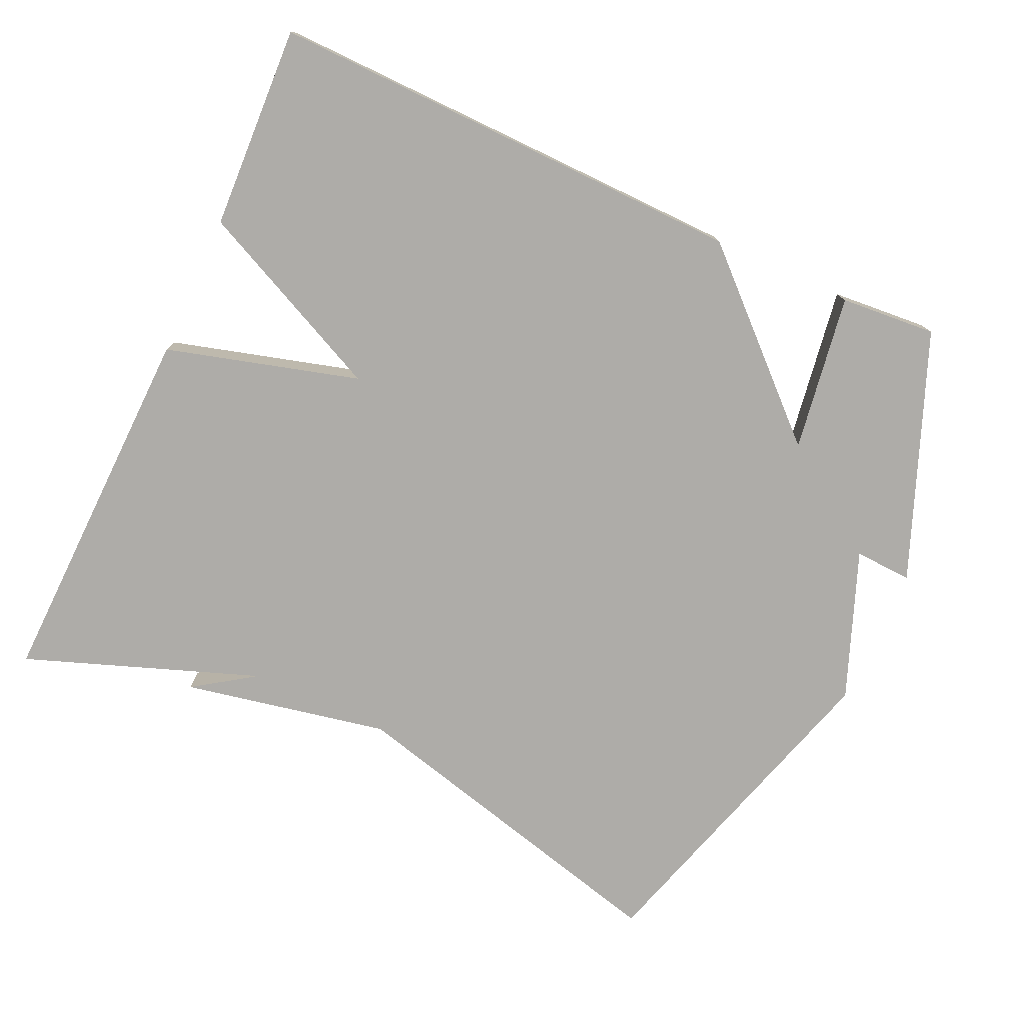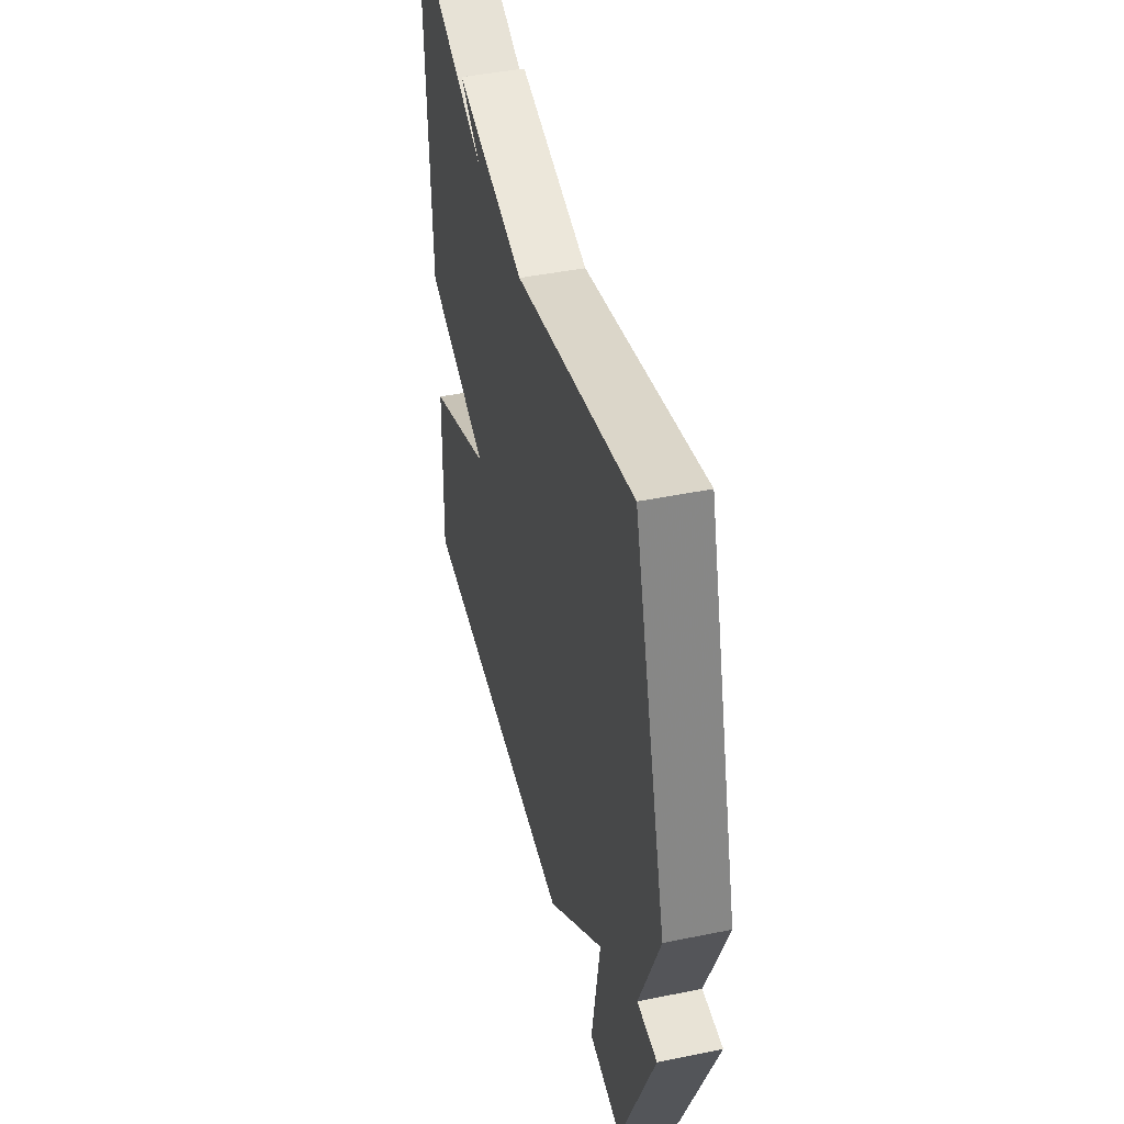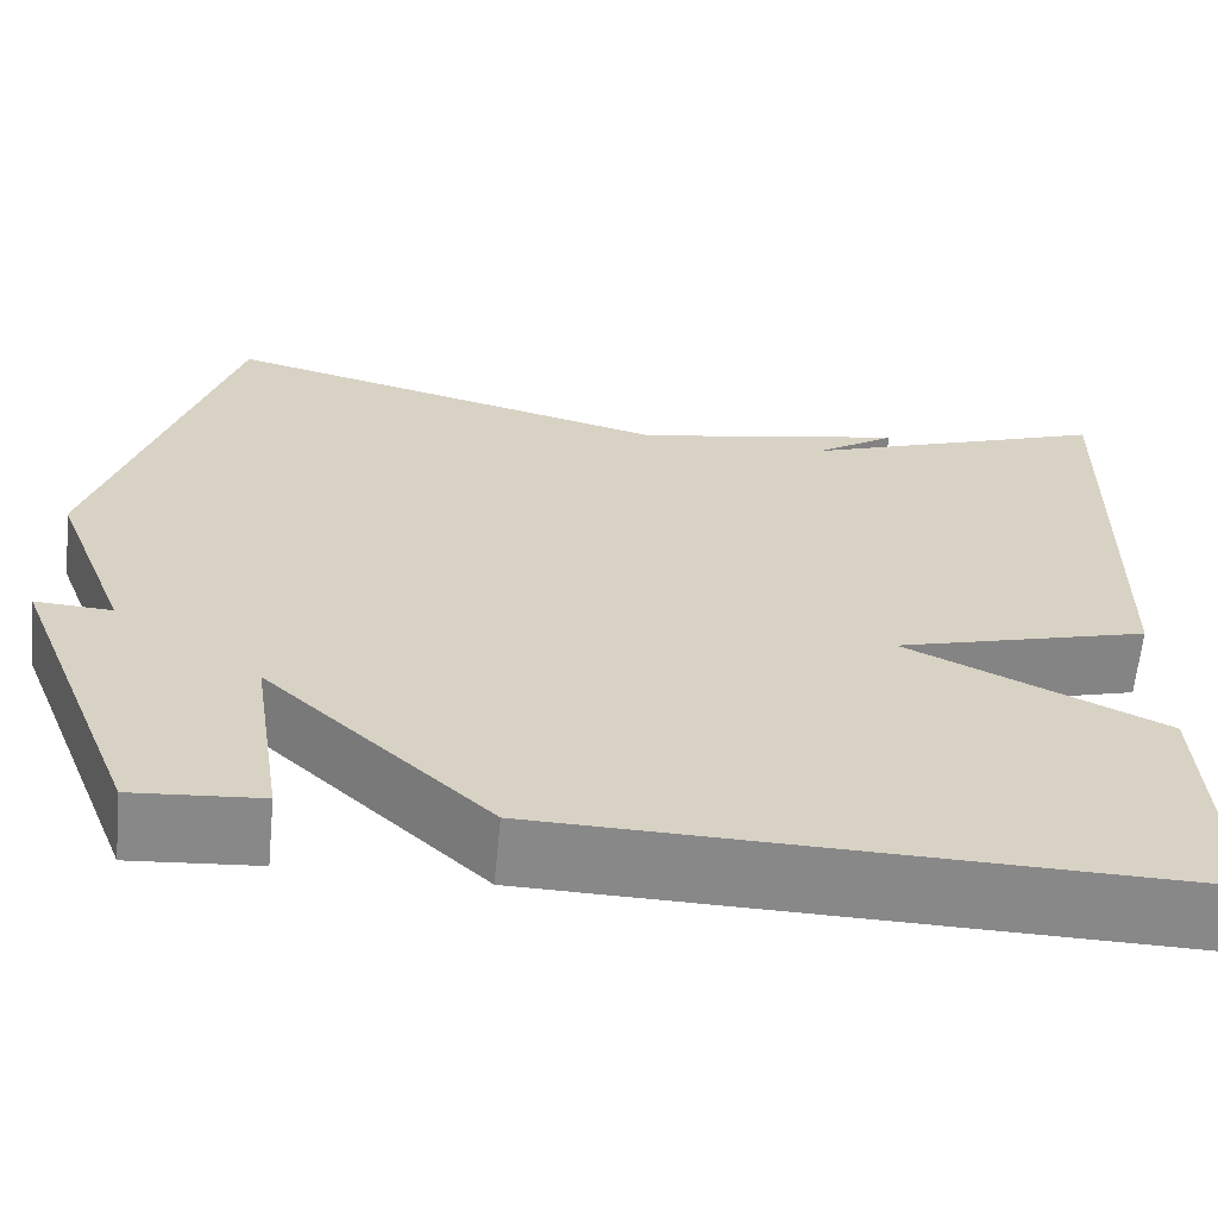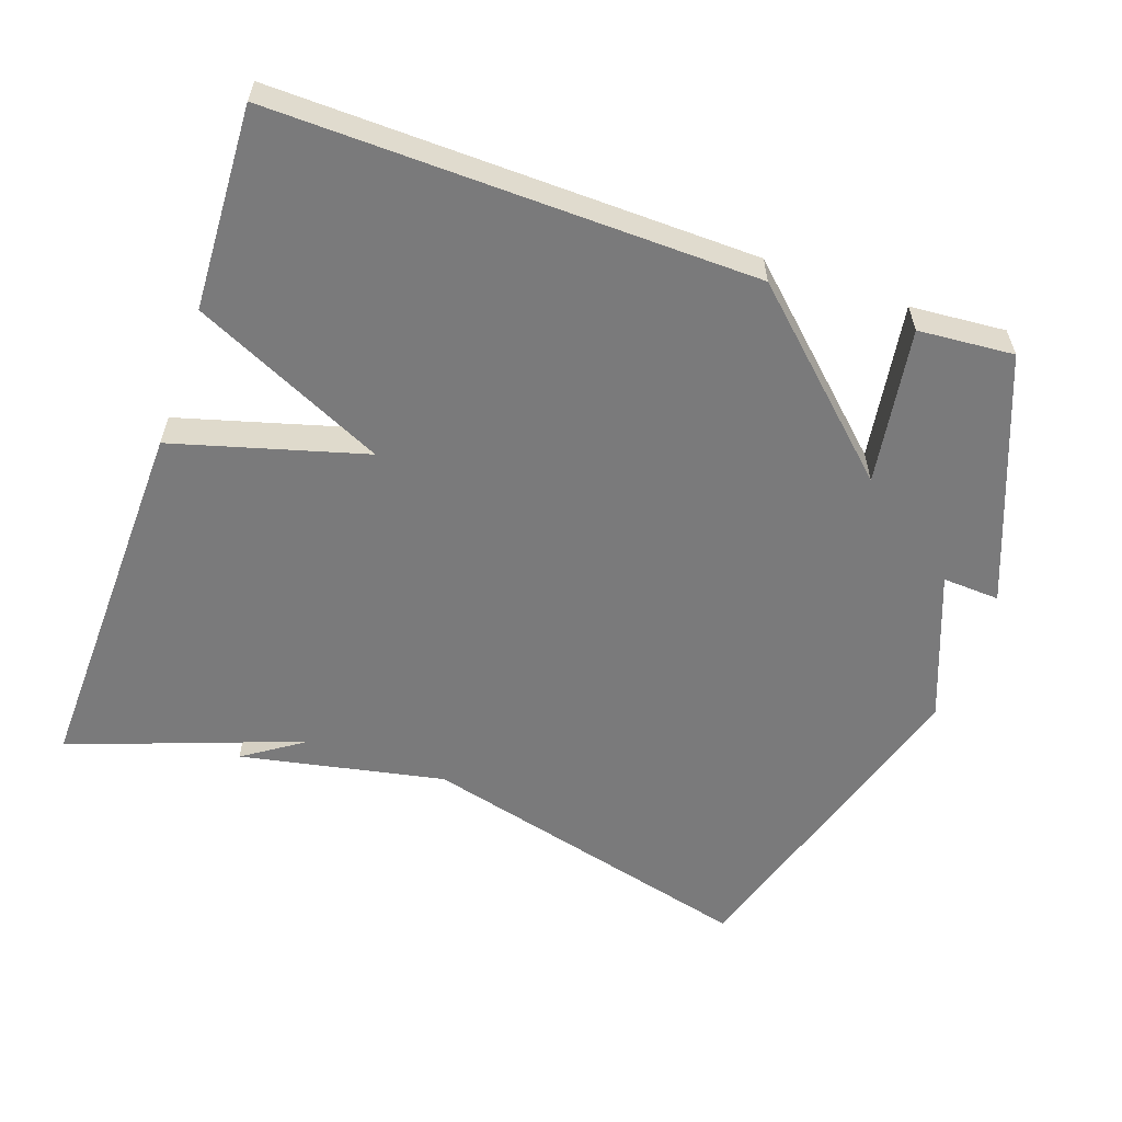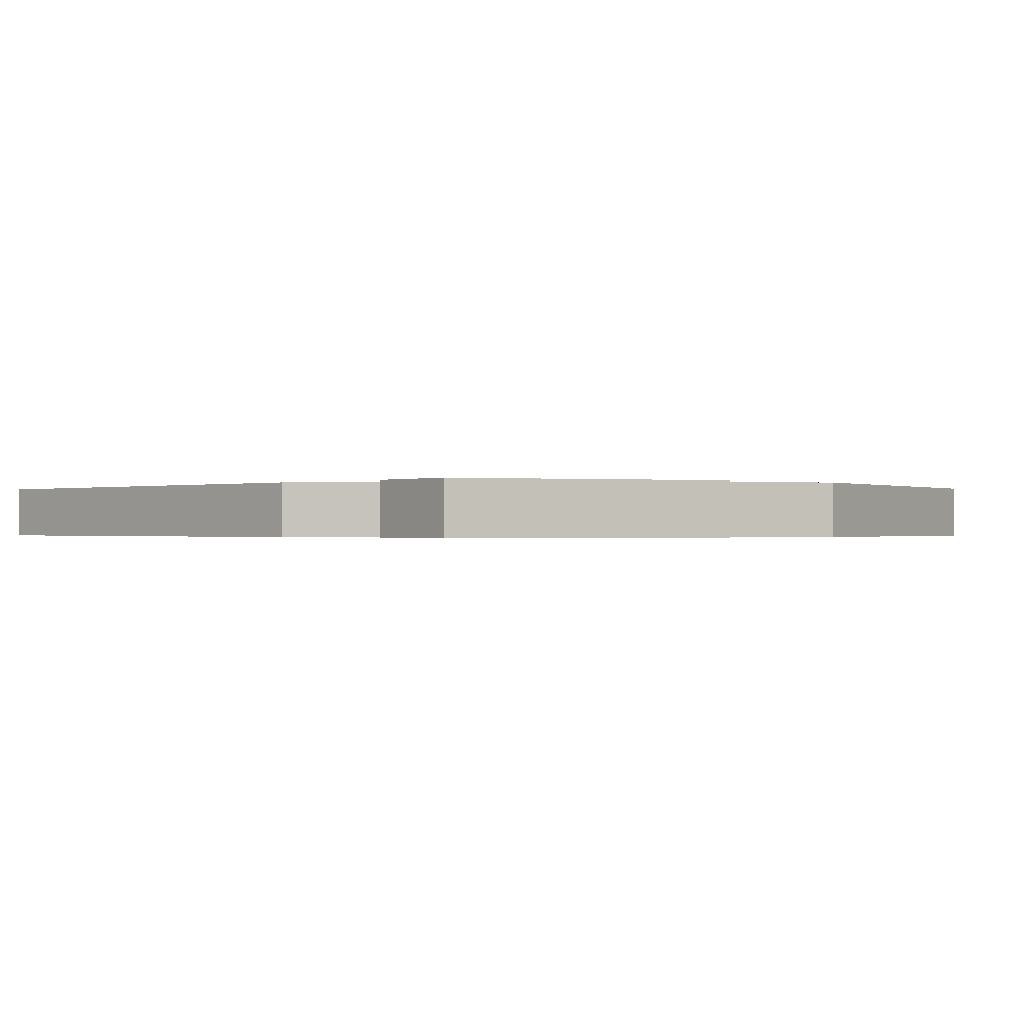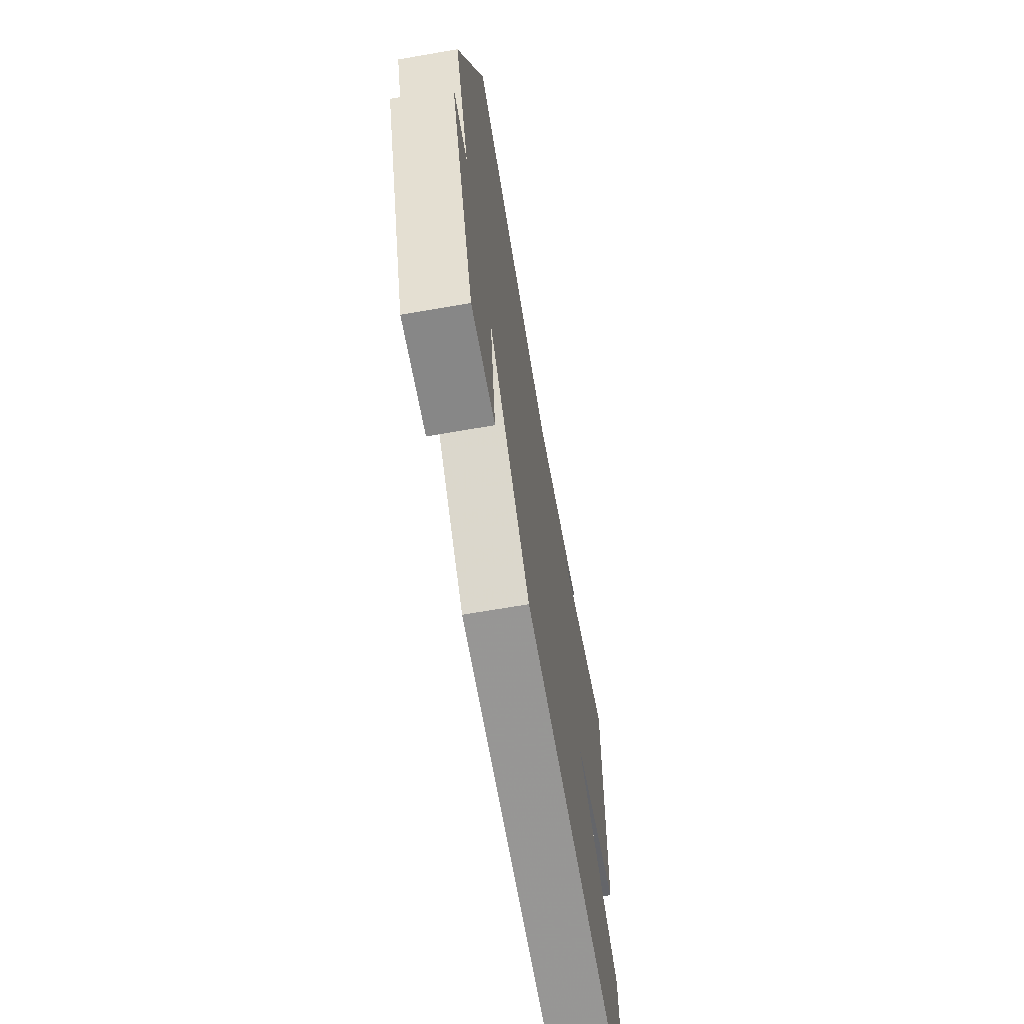
<metadata>
{"format":"obj","ext":"obj","renderer":"f3d","projection":"perspective","resolution":1024,"background":"white","views":[{"elev":-76.8,"azim":155.3,"up":"+Y"},{"elev":44.8,"azim":-103.3,"up":"+Z"},{"elev":-62.9,"azim":-5.6,"up":"+Z"},{"elev":-58.1,"azim":160.6,"up":"+Y"},{"elev":-0.4,"azim":-132.4,"up":"+Y"},{"elev":-67.1,"azim":-80.1,"up":"+Z"}]}
</metadata>
<code>
v 0.5 0.07 -0.5
v -0.167 0.07 -0.489
v -0.401 0.07 -0.272
v -0.367 0.07 -0.489
v -0.5 0.07 -0.5
v -0.636 0.07 -0.16
v -0.556 0.07 -0.164
v -0.636 0.07 0.04
v -0.5 0.07 0.5
v -0.025 0.07 0.38
v 0.26 0.07 0.438
v 0.175 0.07 0.38
v 0.5 0.07 0.5
v 0.487 0.07 -0.018
v 0.22 0.07 -0.094
v 0.487 0.07 -0.218
v 0.5 0 -0.5
v -0.167 0 -0.489
v -0.401 0 -0.272
v -0.367 0 -0.489
v -0.5 0 -0.5
v -0.636 0 -0.16
v -0.556 0 -0.164
v -0.636 0 0.04
v -0.5 0 0.5
v -0.025 0 0.38
v 0.26 0 0.438
v 0.175 0 0.38
v 0.5 0 0.5
v 0.487 0 -0.018
v 0.22 0 -0.094
v 0.487 0 -0.218
f 1 2 3
f 16 1 3
f 15 16 3
f 12 13 14 15
f 12 15 3
f 10 11 12
f 10 12 3
f 9 10 3
f 8 9 3
f 7 8 3
f 5 6 7
f 4 5 7
f 3 4 7
f 19 18 17
f 19 17 32
f 19 32 31
f 31 30 29 28
f 19 31 28
f 28 27 26
f 19 28 26
f 19 26 25
f 19 25 24
f 19 24 23
f 23 22 21
f 23 21 20
f 23 20 19
f 1 17 18 2
f 2 18 19 3
f 3 19 20 4
f 4 20 21 5
f 5 21 22 6
f 6 22 23 7
f 7 23 24 8
f 8 24 25 9
f 9 25 26 10
f 10 26 27 11
f 11 27 28 12
f 12 28 29 13
f 13 29 30 14
f 14 30 31 15
f 15 31 32 16
f 16 32 17 1

</code>
